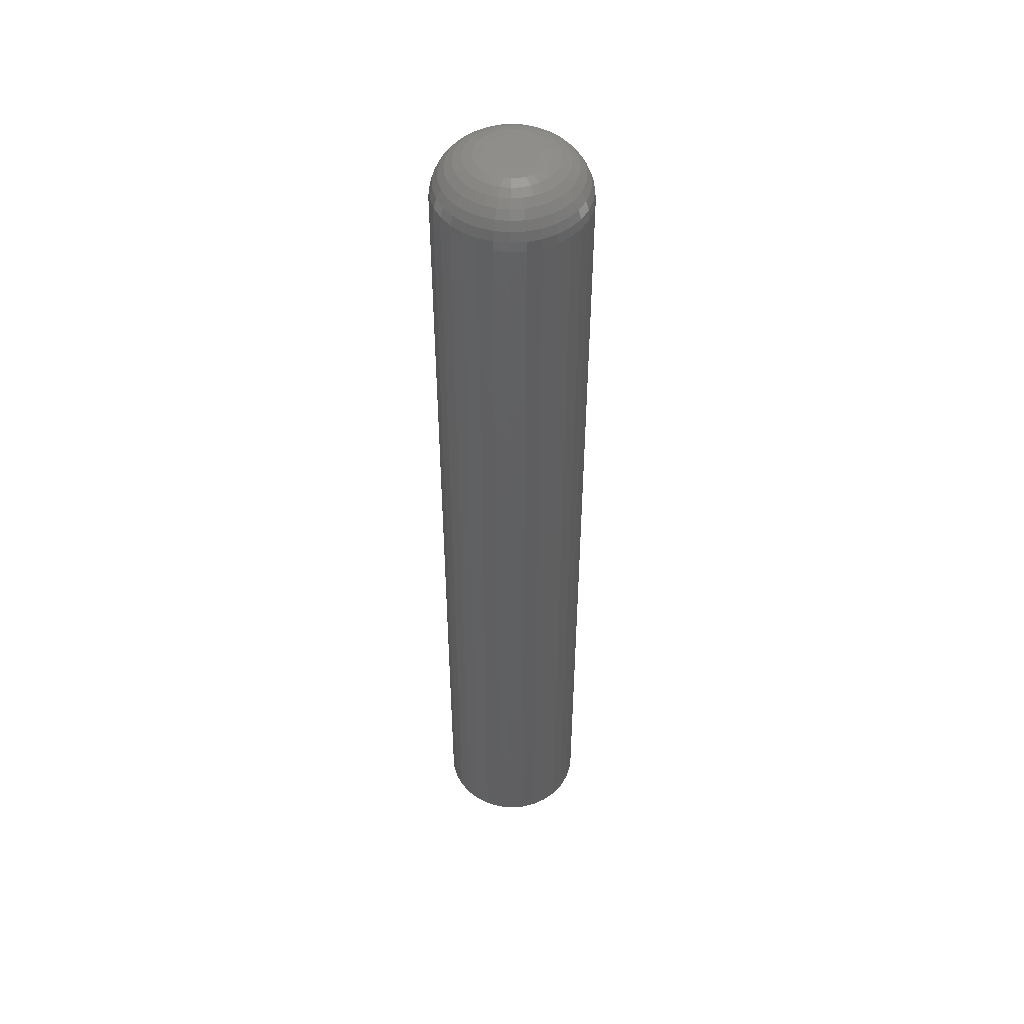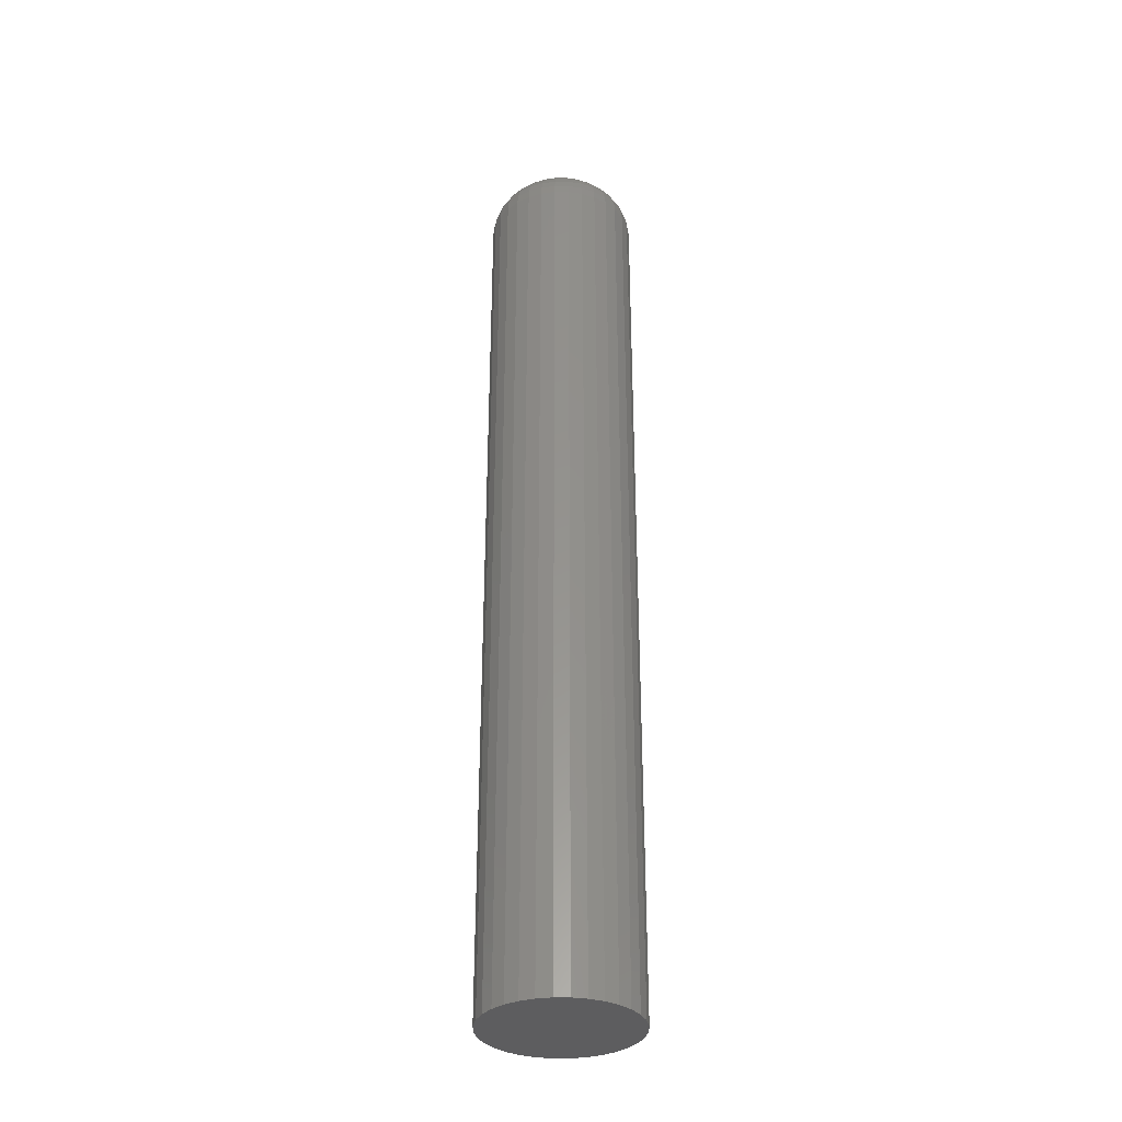
<metadata>
{"format":"stl","ext":"stl","renderer":"f3d","projection":"perspective","resolution":1024,"background":"white","views":[{"elev":48.6,"azim":-88.6,"up":"+Y"},{"elev":-33.4,"azim":50.1,"up":"+Y"}]}
</metadata>
<code>
# stl→obj: 320 verts, 636 faces
v -0.003187 3.216e-18 0.01861
v 0.0005923 3.452e-18 0.01976
v 0.004523 3.698e-18 0.02015
v 0.008454 3.943e-18 0.01976
v 0.01223 4.179e-18 0.01861
v -0.006671 2.999e-18 0.01675
v 0.01572 4.397e-18 0.01675
v -0.009724 2.808e-18 0.01425
v 0.01877 4.587e-18 0.01425
v -0.01223 2.652e-18 0.01119
v 0.02128 4.744e-18 0.01119
v -0.01409 2.535e-18 0.00771
v 0.02314 4.86e-18 0.00771
v -0.01524 2.464e-18 0.003931
v 0.02428 4.932e-18 0.003931
v 0.02314 4.86e-18 -0.00771
v -0.01409 2.535e-18 -0.00771
v 0.02428 4.932e-18 -0.003931
v -0.01223 2.652e-18 -0.01119
v 0.02128 4.744e-18 -0.01119
v -0.009724 2.808e-18 -0.01425
v 0.01877 4.587e-18 -0.01425
v -0.006671 2.999e-18 -0.01675
v 0.01572 4.397e-18 -0.01675
v -0.003187 3.216e-18 -0.01861
v 0.01223 4.179e-18 -0.01861
v 0.0005923 3.452e-18 -0.01976
v 0.004523 3.698e-18 -0.02015
v 0.008454 3.943e-18 -0.01976
v -0.01524 2.464e-18 -0.003931
v -0.01562 2.439e-18 -3.366e-17
v 0.02467 4.956e-18 -2.564e-17
v 0.06373 -0.03906 -1.414e-16
v 0.06373 -0.75 -2.175e-17
v 0.0626 -0.03906 -0.01155
v 0.0626 -0.75 -0.01155
v 0.05923 -0.03906 -0.02266
v 0.05923 -0.75 -0.02266
v 0.05375 -0.03906 -0.0329
v 0.05375 -0.75 -0.0329
v 0.04639 -0.03906 -0.04187
v 0.04639 -0.75 -0.04187
v 0.03742 -0.03906 -0.04923
v 0.03742 -0.75 -0.04923
v 0.02718 -0.03906 -0.0547
v 0.02718 -0.75 -0.0547
v 0.01607 -0.03906 -0.05807
v 0.01607 -0.75 -0.05807
v 0.004523 -0.03906 -0.05921
v 0.004523 -0.75 -0.05921
v -0.007028 -0.03906 -0.05807
v -0.007028 -0.75 -0.05807
v -0.01814 -0.03906 -0.0547
v -0.01814 -0.75 -0.0547
v -0.02837 -0.03906 -0.04923
v -0.02837 -0.75 -0.04923
v -0.03735 -0.03906 -0.04187
v -0.03735 -0.75 -0.04187
v -0.04471 -0.03906 -0.0329
v -0.04471 -0.75 -0.0329
v -0.05018 -0.03906 -0.02266
v -0.05018 -0.75 -0.02266
v -0.05355 -0.03906 -0.01155
v -0.05355 -0.75 -0.01155
v -0.05469 -0.03906 -8.343e-17
v -0.05469 -0.75 -8.343e-17
v -0.05355 -0.03906 0.01155
v -0.05355 -0.75 0.01155
v -0.05018 -0.03906 0.02266
v -0.05018 -0.75 0.02266
v -0.04471 -0.03906 0.0329
v -0.04471 -0.75 0.0329
v -0.03735 -0.03906 0.04187
v -0.03735 -0.75 0.04187
v -0.02837 -0.03906 0.04923
v -0.02837 -0.75 0.04923
v -0.01814 -0.03906 0.0547
v -0.01814 -0.75 0.0547
v -0.007028 -0.03906 0.05807
v -0.007028 -0.75 0.05807
v 0.004523 -0.03906 0.05921
v 0.004523 -0.75 0.05921
v 0.01607 -0.03906 0.05807
v 0.01607 -0.75 0.05807
v 0.02718 -0.03906 0.0547
v 0.02718 -0.75 0.0547
v 0.03742 -0.03906 0.04923
v 0.03742 -0.75 0.04923
v 0.04639 -0.03906 0.04187
v 0.04639 -0.75 0.04187
v 0.05375 -0.03906 0.0329
v 0.05375 -0.75 0.0329
v 0.05923 -0.03906 0.02266
v 0.05923 -0.75 0.02266
v 0.0626 -0.03906 0.01155
v 0.0626 -0.75 0.01155
v -0.05394 -0.03144 -1.222e-16
v -0.05281 -0.03144 0.0114
v -0.05171 -0.02411 -1.16e-16
v -0.05063 -0.02411 0.01097
v -0.0481 -0.01736 -1.097e-16
v -0.04709 -0.01736 0.01027
v -0.04325 -0.01144 -9.989e-17
v -0.04233 -0.01144 0.009319
v -0.03733 -0.006583 -8.303e-17
v -0.03652 -0.006583 0.008165
v -0.03057 -0.002973 -6.777e-17
v -0.0299 -0.002973 0.006847
v -0.02325 -0.0007506 -5.238e-17
v -0.02271 -0.0007506 0.005417
v 0.06186 -0.03144 0.0114
v 0.06298 -0.03144 -1.222e-16
v 0.05968 -0.02411 0.01097
v 0.06076 -0.02411 -1.125e-16
v 0.05614 -0.01736 0.01027
v 0.05715 -0.01736 -9.93e-17
v 0.05137 -0.01144 0.009319
v 0.05229 -0.01144 -9.642e-17
v 0.04557 -0.006583 0.008165
v 0.04637 -0.006583 -8.303e-17
v 0.03895 -0.002973 0.006847
v 0.03962 -0.002973 -6.604e-17
v 0.03176 -0.0007506 0.005417
v 0.03229 -0.0007506 -5.065e-17
v 0.05853 -0.03144 0.02237
v 0.05648 -0.02411 0.02152
v 0.05314 -0.01736 0.02014
v 0.04866 -0.01144 0.01828
v 0.04319 -0.006583 0.01602
v 0.03695 -0.002973 0.01343
v 0.03018 -0.0007506 0.01063
v 0.05313 -0.03144 0.03248
v 0.05128 -0.02411 0.03124
v 0.04828 -0.01736 0.02924
v 0.04424 -0.01144 0.02654
v 0.03932 -0.006583 0.02325
v 0.0337 -0.002973 0.0195
v 0.02761 -0.0007506 0.01543
v 0.04586 -0.03144 0.04134
v 0.04429 -0.02411 0.03977
v 0.04174 -0.01736 0.03721
v 0.0383 -0.01144 0.03378
v 0.03412 -0.006583 0.02959
v 0.02934 -0.002973 0.02482
v 0.02416 -0.0007506 0.01964
v 0.037 -0.03144 0.04861
v 0.03577 -0.02411 0.04676
v 0.03376 -0.01736 0.04376
v 0.03106 -0.01144 0.03972
v 0.02777 -0.006583 0.0348
v 0.02402 -0.002973 0.02918
v 0.01995 -0.0007506 0.02309
v 0.02689 -0.03144 0.05401
v 0.02604 -0.02411 0.05196
v 0.02466 -0.01736 0.04862
v 0.0228 -0.01144 0.04413
v 0.02054 -0.006583 0.03866
v 0.01795 -0.002973 0.03243
v 0.01515 -0.0007506 0.02565
v 0.01593 -0.03144 0.05734
v 0.01549 -0.02411 0.05516
v 0.01479 -0.01736 0.05162
v 0.01384 -0.01144 0.04685
v 0.01269 -0.006583 0.04105
v 0.01137 -0.002973 0.03442
v 0.00994 -0.0007506 0.02724
v 0.004523 -0.03144 0.05846
v 0.004523 -0.02411 0.05624
v 0.004523 -0.01736 0.05263
v 0.004523 -0.01144 0.04777
v 0.004523 -0.006583 0.04185
v 0.004523 -0.002973 0.0351
v 0.004523 -0.0007506 0.02777
v -0.006882 -0.03144 0.05734
v -0.006448 -0.02411 0.05516
v -0.005744 -0.01736 0.05162
v -0.004796 -0.01144 0.04685
v -0.003642 -0.006583 0.04105
v -0.002324 -0.002973 0.03442
v -0.0008944 -0.0007506 0.02724
v -0.01785 -0.03144 0.05401
v -0.017 -0.02411 0.05196
v -0.01562 -0.01736 0.04862
v -0.01376 -0.01144 0.04413
v -0.01149 -0.006583 0.03866
v -0.008908 -0.002973 0.03243
v -0.006104 -0.0007506 0.02565
v -0.02796 -0.03144 0.04861
v -0.02672 -0.02411 0.04676
v -0.02472 -0.01736 0.04376
v -0.02202 -0.01144 0.03972
v -0.01873 -0.006583 0.0348
v -0.01498 -0.002973 0.02918
v -0.0109 -0.0007506 0.02309
v -0.03681 -0.03144 0.04134
v -0.03524 -0.02411 0.03977
v -0.03269 -0.01736 0.03721
v -0.02926 -0.01144 0.03378
v -0.02507 -0.006583 0.02959
v -0.02029 -0.002973 0.02482
v -0.01511 -0.0007506 0.01964
v -0.04408 -0.03144 0.03248
v -0.04224 -0.02411 0.03124
v -0.03923 -0.01736 0.02924
v -0.0352 -0.01144 0.02654
v -0.03027 -0.006583 0.02325
v -0.02466 -0.002973 0.0195
v -0.01857 -0.0007506 0.01543
v -0.04949 -0.03144 0.02237
v -0.04743 -0.02411 0.02152
v -0.0441 -0.01736 0.02014
v -0.03961 -0.01144 0.01828
v -0.03414 -0.006583 0.01602
v -0.0279 -0.002973 0.01343
v -0.02113 -0.0007506 0.01063
v 0.06186 -0.03144 -0.0114
v 0.05968 -0.02411 -0.01097
v 0.05614 -0.01736 -0.01027
v 0.05137 -0.01144 -0.009319
v 0.04557 -0.006583 -0.008165
v 0.03895 -0.002973 -0.006847
v 0.03176 -0.0007506 -0.005417
v -0.05281 -0.03144 -0.0114
v -0.05063 -0.02411 -0.01097
v -0.04709 -0.01736 -0.01027
v -0.04233 -0.01144 -0.009319
v -0.03652 -0.006583 -0.008165
v -0.0299 -0.002973 -0.006847
v -0.02271 -0.0007506 -0.005417
v -0.04949 -0.03144 -0.02237
v -0.04743 -0.02411 -0.02152
v -0.0441 -0.01736 -0.02014
v -0.03961 -0.01144 -0.01828
v -0.03414 -0.006583 -0.01602
v -0.0279 -0.002973 -0.01343
v -0.02113 -0.0007506 -0.01063
v -0.04408 -0.03144 -0.03248
v -0.04224 -0.02411 -0.03124
v -0.03923 -0.01736 -0.02924
v -0.0352 -0.01144 -0.02654
v -0.03027 -0.006583 -0.02325
v -0.02466 -0.002973 -0.0195
v -0.01857 -0.0007506 -0.01543
v -0.03681 -0.03144 -0.04134
v -0.03524 -0.02411 -0.03977
v -0.03269 -0.01736 -0.03721
v -0.02926 -0.01144 -0.03378
v -0.02507 -0.006583 -0.02959
v -0.02029 -0.002973 -0.02482
v -0.01511 -0.0007506 -0.01964
v -0.02796 -0.03144 -0.04861
v -0.02672 -0.02411 -0.04676
v -0.02472 -0.01736 -0.04376
v -0.02202 -0.01144 -0.03972
v -0.01873 -0.006583 -0.0348
v -0.01498 -0.002973 -0.02918
v -0.0109 -0.0007506 -0.02309
v -0.01785 -0.03144 -0.05401
v -0.017 -0.02411 -0.05196
v -0.01562 -0.01736 -0.04862
v -0.01376 -0.01144 -0.04413
v -0.01149 -0.006583 -0.03866
v -0.008908 -0.002973 -0.03243
v -0.006104 -0.0007506 -0.02565
v -0.006882 -0.03144 -0.05734
v -0.006448 -0.02411 -0.05516
v -0.005744 -0.01736 -0.05162
v -0.004796 -0.01144 -0.04685
v -0.003642 -0.006583 -0.04105
v -0.002324 -0.002973 -0.03442
v -0.0008944 -0.0007506 -0.02724
v 0.004523 -0.03144 -0.05846
v 0.004523 -0.02411 -0.05624
v 0.004523 -0.01736 -0.05263
v 0.004523 -0.01144 -0.04777
v 0.004523 -0.006583 -0.04185
v 0.004523 -0.002973 -0.0351
v 0.004523 -0.0007506 -0.02777
v 0.01593 -0.03144 -0.05734
v 0.01549 -0.02411 -0.05516
v 0.01479 -0.01736 -0.05162
v 0.01384 -0.01144 -0.04685
v 0.01269 -0.006583 -0.04105
v 0.01137 -0.002973 -0.03442
v 0.00994 -0.0007506 -0.02724
v 0.02689 -0.03144 -0.05401
v 0.02604 -0.02411 -0.05196
v 0.02466 -0.01736 -0.04862
v 0.0228 -0.01144 -0.04413
v 0.02054 -0.006583 -0.03866
v 0.01795 -0.002973 -0.03243
v 0.01515 -0.0007506 -0.02565
v 0.037 -0.03144 -0.04861
v 0.03577 -0.02411 -0.04676
v 0.03376 -0.01736 -0.04376
v 0.03106 -0.01144 -0.03972
v 0.02777 -0.006583 -0.0348
v 0.02402 -0.002973 -0.02918
v 0.01995 -0.0007506 -0.02309
v 0.04586 -0.03144 -0.04134
v 0.04429 -0.02411 -0.03977
v 0.04174 -0.01736 -0.03721
v 0.0383 -0.01144 -0.03378
v 0.03412 -0.006583 -0.02959
v 0.02934 -0.002973 -0.02482
v 0.02416 -0.0007506 -0.01964
v 0.05313 -0.03144 -0.03248
v 0.05128 -0.02411 -0.03124
v 0.04828 -0.01736 -0.02924
v 0.04424 -0.01144 -0.02654
v 0.03932 -0.006583 -0.02325
v 0.0337 -0.002973 -0.0195
v 0.02761 -0.0007506 -0.01543
v 0.05853 -0.03144 -0.02237
v 0.05648 -0.02411 -0.02152
v 0.05314 -0.01736 -0.02014
v 0.04866 -0.01144 -0.01828
v 0.04319 -0.006583 -0.01602
v 0.03695 -0.002973 -0.01343
v 0.03018 -0.0007506 -0.01063
f 1 2 3
f 1 3 4
f 5 1 4
f 6 1 5
f 7 6 5
f 8 6 7
f 9 8 7
f 10 8 9
f 11 10 9
f 12 10 11
f 13 12 11
f 14 12 13
f 15 14 13
f 16 17 18
f 19 17 16
f 20 19 16
f 21 19 20
f 22 21 20
f 23 21 22
f 24 23 22
f 25 23 24
f 26 25 24
f 27 25 26
f 28 27 26
f 29 28 26
f 17 30 18
f 18 30 31
f 18 31 32
f 32 31 14
f 32 14 15
f 33 34 35
f 35 34 36
f 35 36 37
f 37 36 38
f 37 38 39
f 39 38 40
f 39 40 41
f 41 40 42
f 41 42 43
f 43 42 44
f 43 44 45
f 45 44 46
f 45 46 47
f 47 46 48
f 47 48 49
f 49 48 50
f 49 50 51
f 51 50 52
f 51 52 53
f 53 52 54
f 53 54 55
f 55 54 56
f 55 56 57
f 57 56 58
f 57 58 59
f 59 58 60
f 59 60 61
f 61 60 62
f 61 62 63
f 63 62 64
f 63 64 65
f 65 64 66
f 65 66 67
f 67 66 68
f 67 68 69
f 69 68 70
f 69 70 71
f 71 70 72
f 71 72 73
f 73 72 74
f 73 74 75
f 75 74 76
f 75 76 77
f 77 76 78
f 77 78 79
f 79 78 80
f 79 80 81
f 81 80 82
f 81 82 83
f 83 82 84
f 83 84 85
f 85 84 86
f 85 86 87
f 87 86 88
f 87 88 89
f 89 88 90
f 89 90 91
f 91 90 92
f 91 92 93
f 93 92 94
f 93 94 95
f 95 94 96
f 95 96 33
f 33 96 34
f 65 67 97
f 97 67 98
f 97 98 99
f 99 98 100
f 99 100 101
f 101 100 102
f 101 102 103
f 103 102 104
f 103 104 105
f 105 104 106
f 105 106 107
f 107 106 108
f 107 108 109
f 109 108 110
f 109 110 31
f 31 110 14
f 95 33 111
f 111 33 112
f 111 112 113
f 113 112 114
f 113 114 115
f 115 114 116
f 115 116 117
f 117 116 118
f 117 118 119
f 119 118 120
f 119 120 121
f 121 120 122
f 121 122 123
f 123 122 124
f 123 124 15
f 15 124 32
f 93 95 125
f 125 95 111
f 125 111 126
f 126 111 113
f 126 113 127
f 127 113 115
f 127 115 128
f 128 115 117
f 128 117 129
f 129 117 119
f 129 119 130
f 130 119 121
f 130 121 131
f 131 121 123
f 131 123 13
f 13 123 15
f 91 93 132
f 132 93 125
f 132 125 133
f 133 125 126
f 133 126 134
f 134 126 127
f 134 127 135
f 135 127 128
f 135 128 136
f 136 128 129
f 136 129 137
f 137 129 130
f 137 130 138
f 138 130 131
f 138 131 11
f 11 131 13
f 89 91 139
f 139 91 132
f 139 132 140
f 140 132 133
f 140 133 141
f 141 133 134
f 141 134 142
f 142 134 135
f 142 135 143
f 143 135 136
f 143 136 144
f 144 136 137
f 144 137 145
f 145 137 138
f 145 138 9
f 9 138 11
f 87 89 146
f 146 89 139
f 146 139 147
f 147 139 140
f 147 140 148
f 148 140 141
f 148 141 149
f 149 141 142
f 149 142 150
f 150 142 143
f 150 143 151
f 151 143 144
f 151 144 152
f 152 144 145
f 152 145 7
f 7 145 9
f 85 87 153
f 153 87 146
f 153 146 154
f 154 146 147
f 154 147 155
f 155 147 148
f 155 148 156
f 156 148 149
f 156 149 157
f 157 149 150
f 157 150 158
f 158 150 151
f 158 151 159
f 159 151 152
f 159 152 5
f 5 152 7
f 83 85 160
f 160 85 153
f 160 153 161
f 161 153 154
f 161 154 162
f 162 154 155
f 162 155 163
f 163 155 156
f 163 156 164
f 164 156 157
f 164 157 165
f 165 157 158
f 165 158 166
f 166 158 159
f 166 159 4
f 4 159 5
f 81 83 167
f 167 83 160
f 167 160 168
f 168 160 161
f 168 161 169
f 169 161 162
f 169 162 170
f 170 162 163
f 170 163 171
f 171 163 164
f 171 164 172
f 172 164 165
f 172 165 173
f 173 165 166
f 173 166 3
f 3 166 4
f 79 81 174
f 174 81 167
f 174 167 175
f 175 167 168
f 175 168 176
f 176 168 169
f 176 169 177
f 177 169 170
f 177 170 178
f 178 170 171
f 178 171 179
f 179 171 172
f 179 172 180
f 180 172 173
f 180 173 2
f 2 173 3
f 77 79 181
f 181 79 174
f 181 174 182
f 182 174 175
f 182 175 183
f 183 175 176
f 183 176 184
f 184 176 177
f 184 177 185
f 185 177 178
f 185 178 186
f 186 178 179
f 186 179 187
f 187 179 180
f 187 180 1
f 1 180 2
f 75 77 188
f 188 77 181
f 188 181 189
f 189 181 182
f 189 182 190
f 190 182 183
f 190 183 191
f 191 183 184
f 191 184 192
f 192 184 185
f 192 185 193
f 193 185 186
f 193 186 194
f 194 186 187
f 194 187 6
f 6 187 1
f 73 75 195
f 195 75 188
f 195 188 196
f 196 188 189
f 196 189 197
f 197 189 190
f 197 190 198
f 198 190 191
f 198 191 199
f 199 191 192
f 199 192 200
f 200 192 193
f 200 193 201
f 201 193 194
f 201 194 8
f 8 194 6
f 71 73 202
f 202 73 195
f 202 195 203
f 203 195 196
f 203 196 204
f 204 196 197
f 204 197 205
f 205 197 198
f 205 198 206
f 206 198 199
f 206 199 207
f 207 199 200
f 207 200 208
f 208 200 201
f 208 201 10
f 10 201 8
f 69 71 209
f 209 71 202
f 209 202 210
f 210 202 203
f 210 203 211
f 211 203 204
f 211 204 212
f 212 204 205
f 212 205 213
f 213 205 206
f 213 206 214
f 214 206 207
f 214 207 215
f 215 207 208
f 215 208 12
f 12 208 10
f 67 69 98
f 98 69 209
f 98 209 100
f 100 209 210
f 100 210 102
f 102 210 211
f 102 211 104
f 104 211 212
f 104 212 106
f 106 212 213
f 106 213 108
f 108 213 214
f 108 214 110
f 110 214 215
f 110 215 14
f 14 215 12
f 33 35 112
f 112 35 216
f 112 216 114
f 114 216 217
f 114 217 116
f 116 217 218
f 116 218 118
f 118 218 219
f 118 219 120
f 120 219 220
f 120 220 122
f 122 220 221
f 122 221 124
f 124 221 222
f 124 222 32
f 32 222 18
f 63 65 223
f 223 65 97
f 223 97 224
f 224 97 99
f 224 99 225
f 225 99 101
f 225 101 226
f 226 101 103
f 226 103 227
f 227 103 105
f 227 105 228
f 228 105 107
f 228 107 229
f 229 107 109
f 229 109 30
f 30 109 31
f 61 63 230
f 230 63 223
f 230 223 231
f 231 223 224
f 231 224 232
f 232 224 225
f 232 225 233
f 233 225 226
f 233 226 234
f 234 226 227
f 234 227 235
f 235 227 228
f 235 228 236
f 236 228 229
f 236 229 17
f 17 229 30
f 59 61 237
f 237 61 230
f 237 230 238
f 238 230 231
f 238 231 239
f 239 231 232
f 239 232 240
f 240 232 233
f 240 233 241
f 241 233 234
f 241 234 242
f 242 234 235
f 242 235 243
f 243 235 236
f 243 236 19
f 19 236 17
f 57 59 244
f 244 59 237
f 244 237 245
f 245 237 238
f 245 238 246
f 246 238 239
f 246 239 247
f 247 239 240
f 247 240 248
f 248 240 241
f 248 241 249
f 249 241 242
f 249 242 250
f 250 242 243
f 250 243 21
f 21 243 19
f 55 57 251
f 251 57 244
f 251 244 252
f 252 244 245
f 252 245 253
f 253 245 246
f 253 246 254
f 254 246 247
f 254 247 255
f 255 247 248
f 255 248 256
f 256 248 249
f 256 249 257
f 257 249 250
f 257 250 23
f 23 250 21
f 53 55 258
f 258 55 251
f 258 251 259
f 259 251 252
f 259 252 260
f 260 252 253
f 260 253 261
f 261 253 254
f 261 254 262
f 262 254 255
f 262 255 263
f 263 255 256
f 263 256 264
f 264 256 257
f 264 257 25
f 25 257 23
f 51 53 265
f 265 53 258
f 265 258 266
f 266 258 259
f 266 259 267
f 267 259 260
f 267 260 268
f 268 260 261
f 268 261 269
f 269 261 262
f 269 262 270
f 270 262 263
f 270 263 271
f 271 263 264
f 271 264 27
f 27 264 25
f 49 51 272
f 272 51 265
f 272 265 273
f 273 265 266
f 273 266 274
f 274 266 267
f 274 267 275
f 275 267 268
f 275 268 276
f 276 268 269
f 276 269 277
f 277 269 270
f 277 270 278
f 278 270 271
f 278 271 28
f 28 271 27
f 47 49 279
f 279 49 272
f 279 272 280
f 280 272 273
f 280 273 281
f 281 273 274
f 281 274 282
f 282 274 275
f 282 275 283
f 283 275 276
f 283 276 284
f 284 276 277
f 284 277 285
f 285 277 278
f 285 278 29
f 29 278 28
f 45 47 286
f 286 47 279
f 286 279 287
f 287 279 280
f 287 280 288
f 288 280 281
f 288 281 289
f 289 281 282
f 289 282 290
f 290 282 283
f 290 283 291
f 291 283 284
f 291 284 292
f 292 284 285
f 292 285 26
f 26 285 29
f 43 45 293
f 293 45 286
f 293 286 294
f 294 286 287
f 294 287 295
f 295 287 288
f 295 288 296
f 296 288 289
f 296 289 297
f 297 289 290
f 297 290 298
f 298 290 291
f 298 291 299
f 299 291 292
f 299 292 24
f 24 292 26
f 41 43 300
f 300 43 293
f 300 293 301
f 301 293 294
f 301 294 302
f 302 294 295
f 302 295 303
f 303 295 296
f 303 296 304
f 304 296 297
f 304 297 305
f 305 297 298
f 305 298 306
f 306 298 299
f 306 299 22
f 22 299 24
f 39 41 307
f 307 41 300
f 307 300 308
f 308 300 301
f 308 301 309
f 309 301 302
f 309 302 310
f 310 302 303
f 310 303 311
f 311 303 304
f 311 304 312
f 312 304 305
f 312 305 313
f 313 305 306
f 313 306 20
f 20 306 22
f 37 39 314
f 314 39 307
f 314 307 315
f 315 307 308
f 315 308 316
f 316 308 309
f 316 309 317
f 317 309 310
f 317 310 318
f 318 310 311
f 318 311 319
f 319 311 312
f 319 312 320
f 320 312 313
f 320 313 16
f 16 313 20
f 35 37 216
f 216 37 314
f 216 314 217
f 217 314 315
f 217 315 218
f 218 315 316
f 218 316 219
f 219 316 317
f 219 317 220
f 220 317 318
f 220 318 221
f 221 318 319
f 221 319 222
f 222 319 320
f 222 320 18
f 18 320 16
f 80 84 82
f 84 80 78
f 84 78 86
f 86 78 76
f 86 76 88
f 88 76 74
f 88 74 90
f 90 74 72
f 90 72 92
f 92 72 70
f 92 70 94
f 38 60 40
f 40 60 58
f 40 58 42
f 42 58 56
f 42 56 44
f 44 56 54
f 44 54 46
f 46 54 52
f 46 52 48
f 48 52 50
f 94 70 96
f 96 70 68
f 96 68 34
f 34 68 66
f 34 66 36
f 36 66 64
f 36 64 38
f 38 64 62
f 38 62 60

</code>
